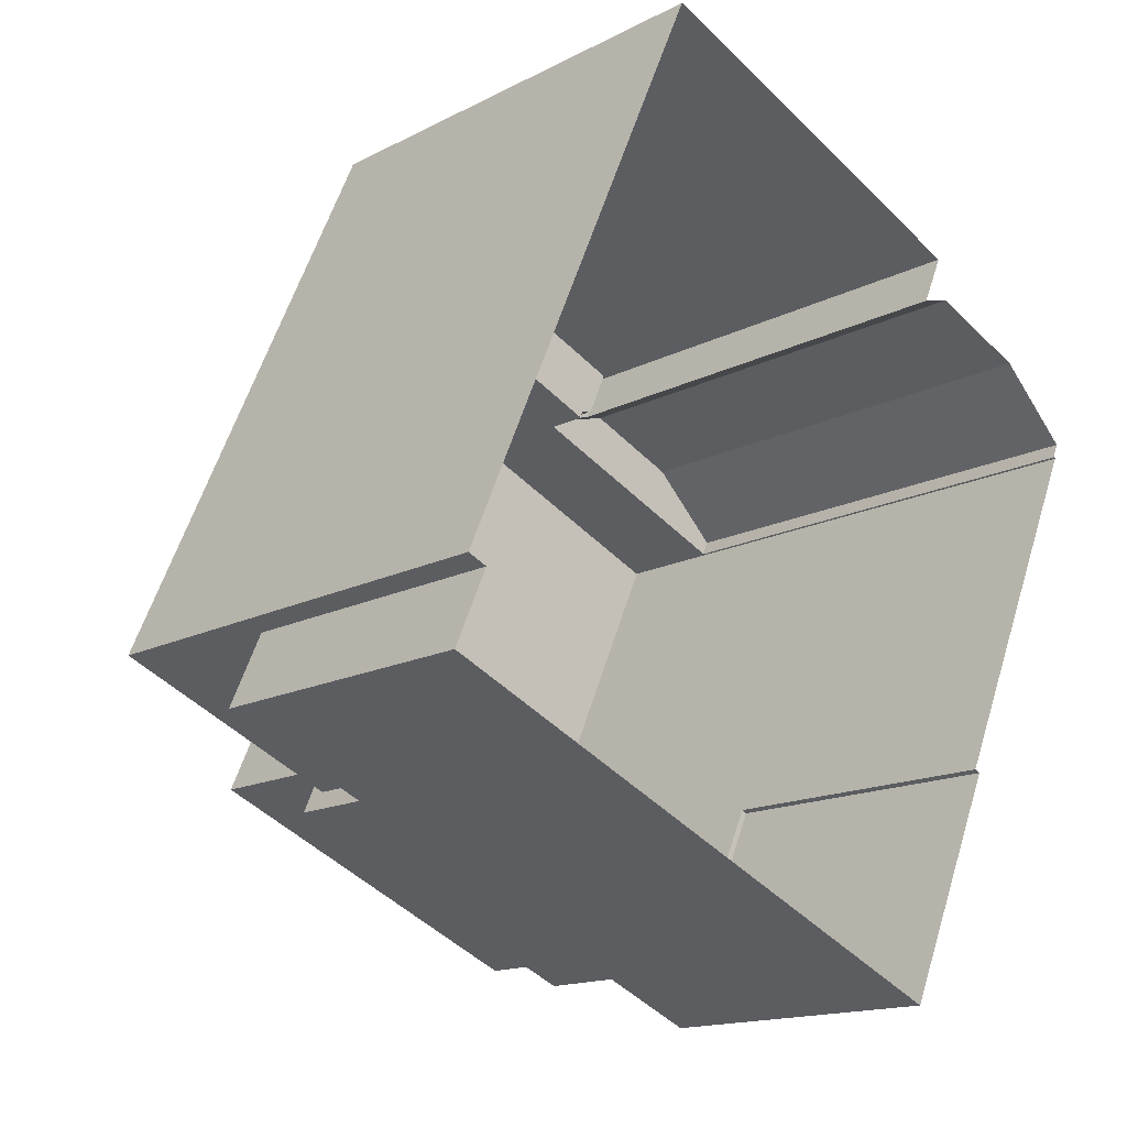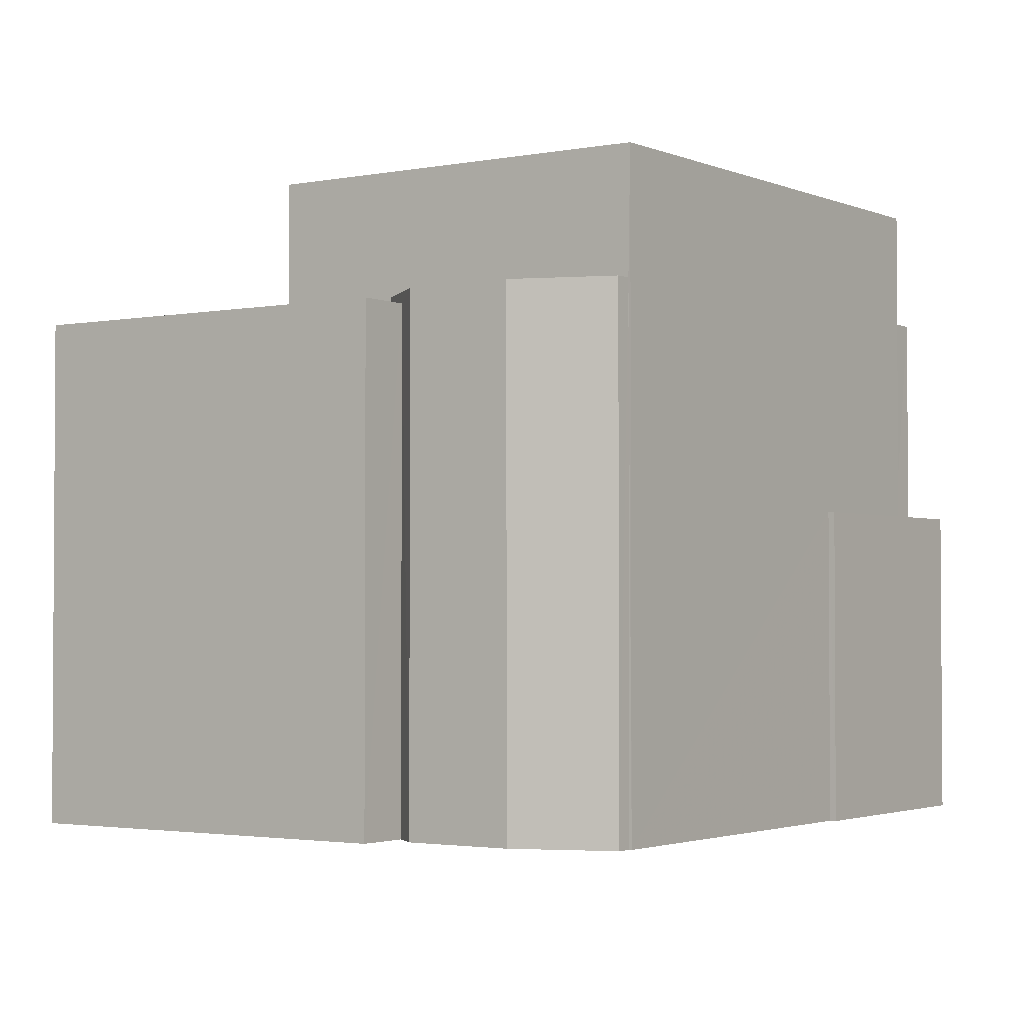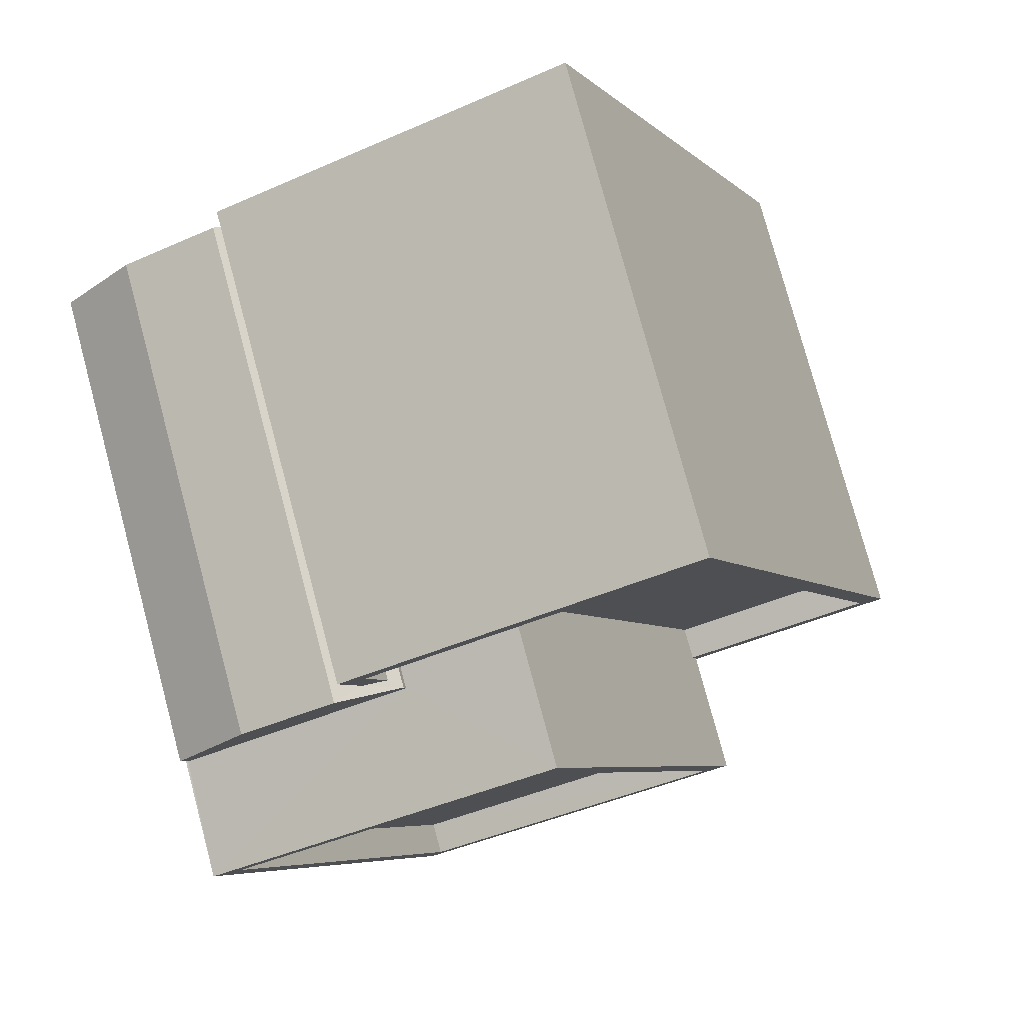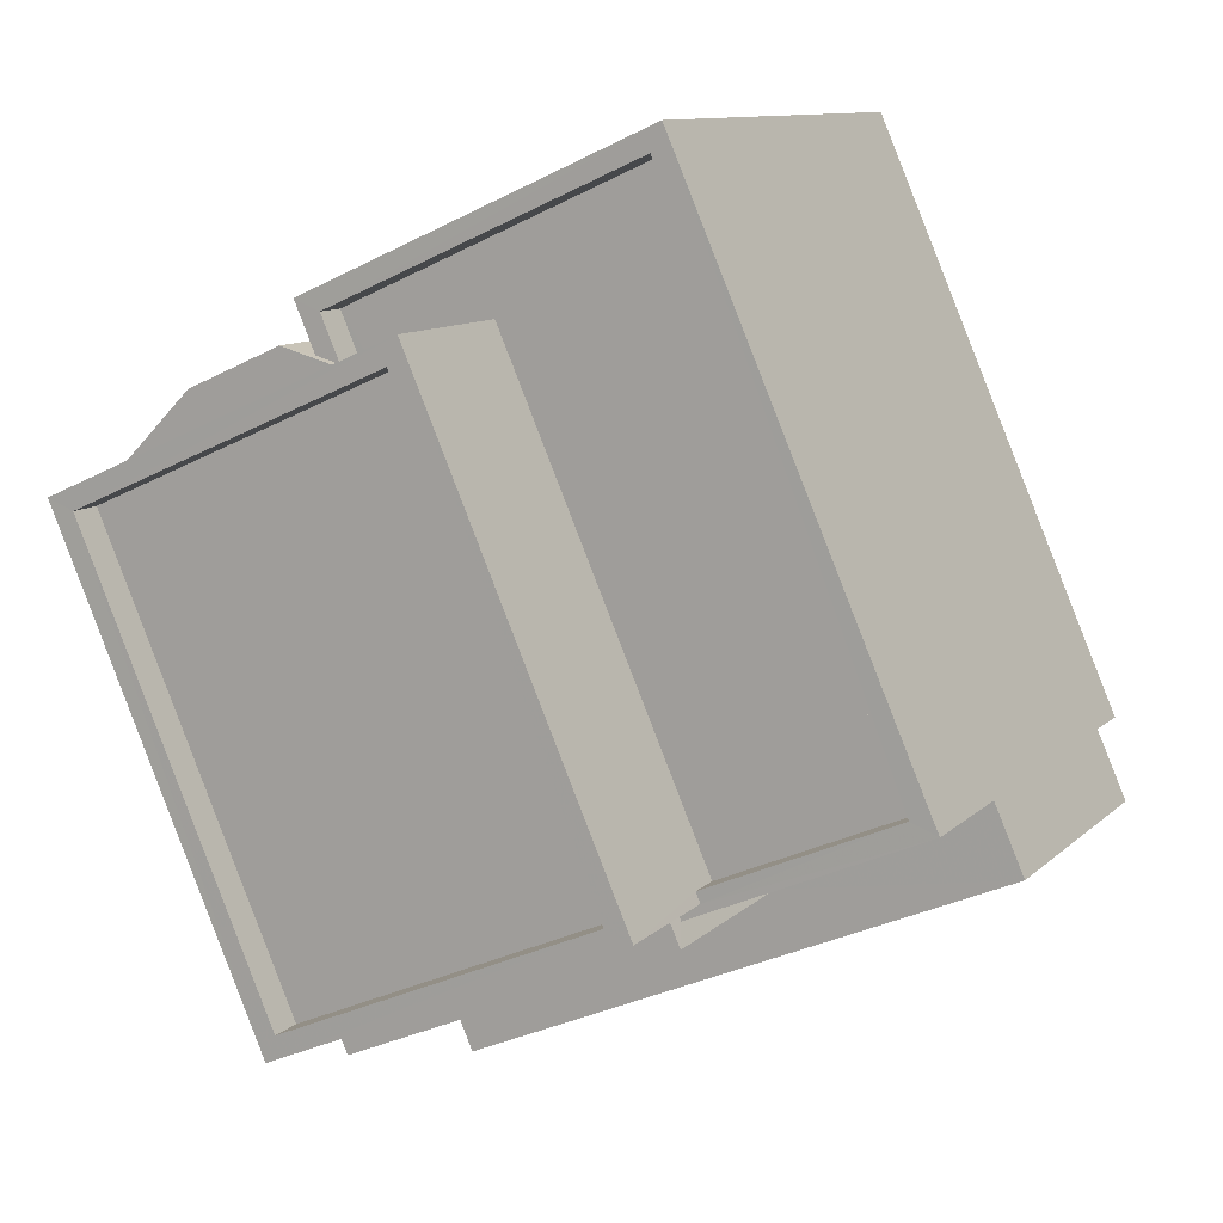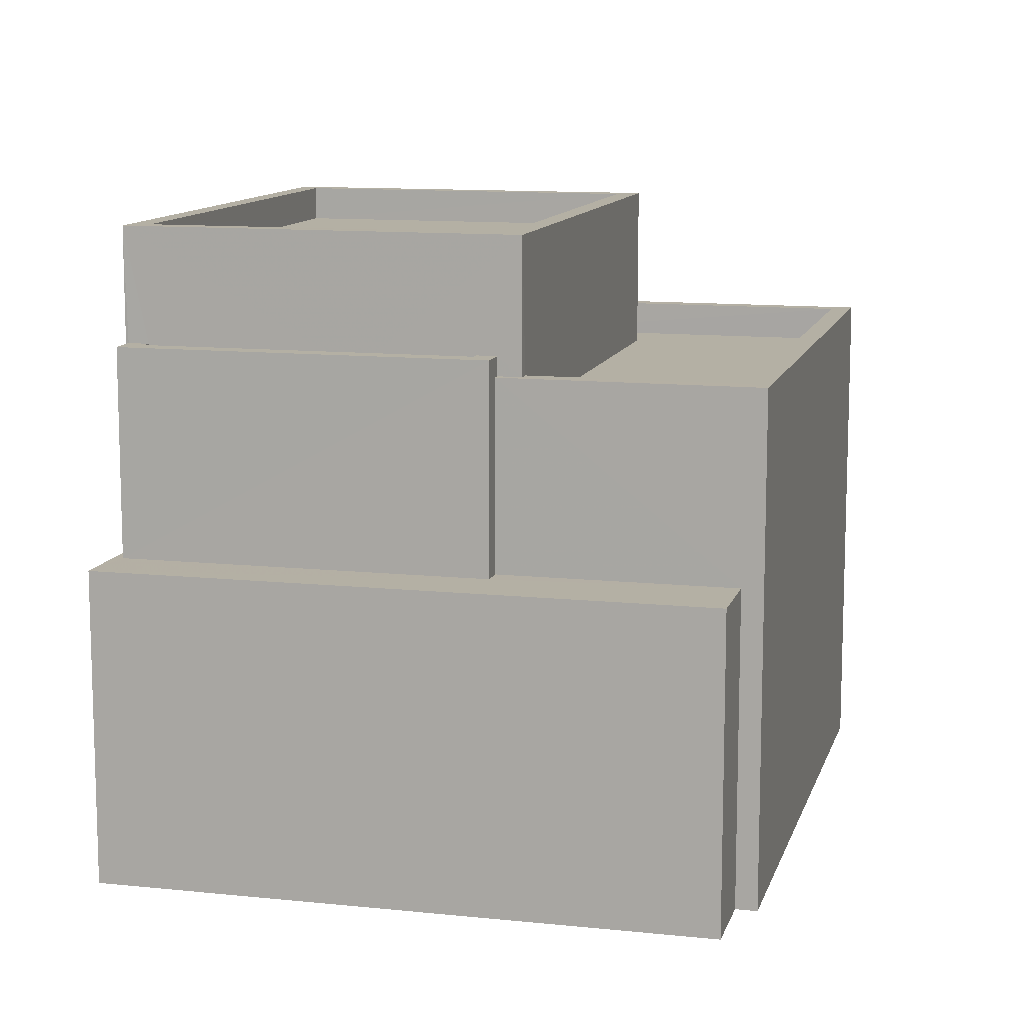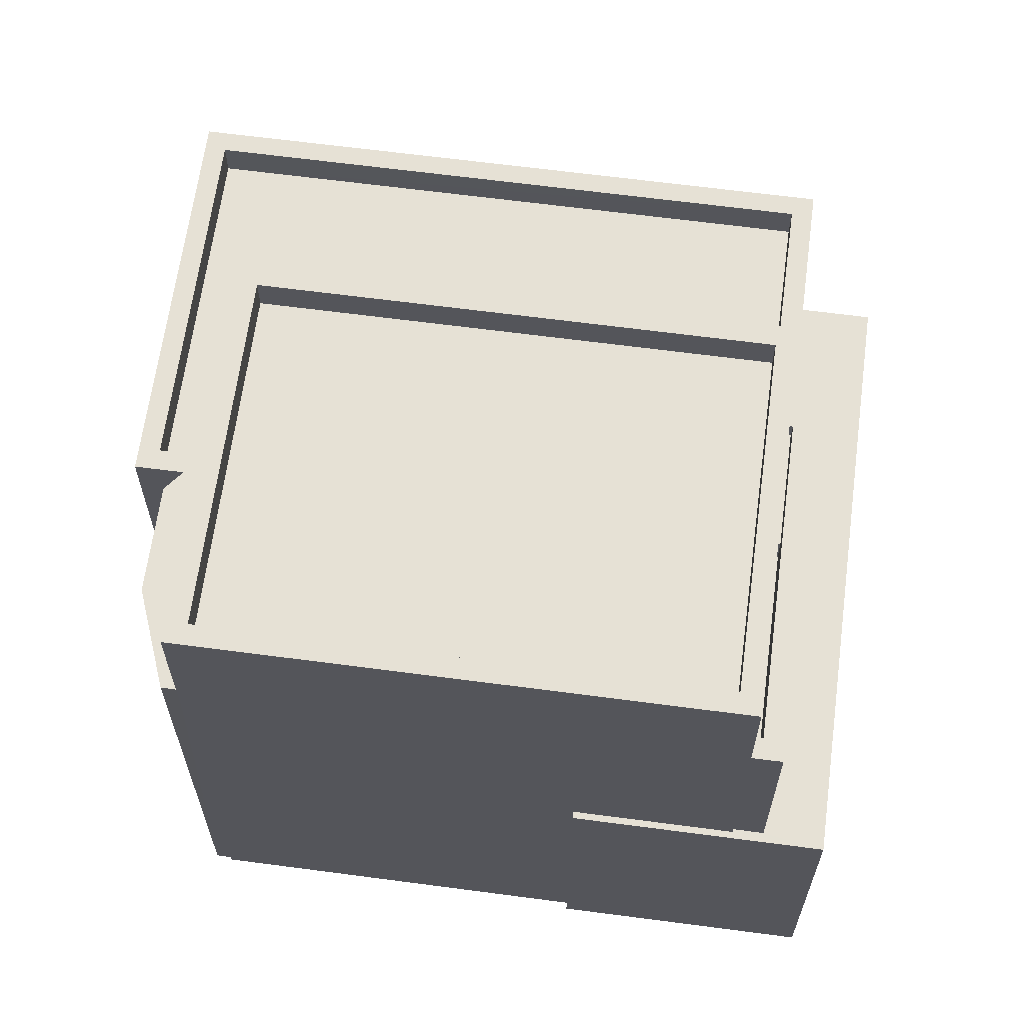
<metadata>
{"format":"obj","ext":"obj","renderer":"f3d","projection":"perspective","resolution":1024,"background":"white","views":[{"elev":-15.2,"azim":137.7,"up":"+Y"},{"elev":-2.2,"azim":-121.6,"up":"+Z"},{"elev":77.7,"azim":-15.0,"up":"+Y"},{"elev":10.7,"azim":26.4,"up":"+Y"},{"elev":11.4,"azim":38.0,"up":"+Z"},{"elev":64.5,"azim":-58.7,"up":"+Z"}]}
</metadata>
<code>
v -9291 -3.754e+04 30.9
v -9292 -3.754e+04 30.9
v -9295 -3.753e+04 30.9
v -9300 -3.753e+04 30.9
v -9300 -3.753e+04 30.9
v -9291 -3.754e+04 30.9
v -9299 -3.754e+04 30.9
v -9302 -3.753e+04 30.9
v -9300 -3.753e+04 30.9
v -9303 -3.753e+04 30.91
v -9303 -3.753e+04 30.9
v -9301 -3.754e+04 30.9
v -9301 -3.754e+04 30.9
v -9303 -3.753e+04 30.9
v -9303 -3.753e+04 38.31
v -9303 -3.753e+04 38.31
v -9302 -3.753e+04 38.31
v -9300 -3.753e+04 38.31
v -9299 -3.753e+04 38.31
v -9299 -3.753e+04 38.31
v -9295 -3.754e+04 37.65
v -9292 -3.754e+04 37.65
v -9298 -3.753e+04 37.65
v -9295 -3.753e+04 37.65
v -9299 -3.753e+04 37.65
v -9300 -3.753e+04 37.65
v -9300 -3.753e+04 37.65
v -9299 -3.753e+04 37.65
v -9297 -3.754e+04 38.15
v -9297 -3.754e+04 38.15
v -9295 -3.754e+04 38.15
v -9295 -3.754e+04 38.15
v -9295 -3.754e+04 38.15
v -9295 -3.754e+04 38.15
v -9295 -3.754e+04 38.15
v -9300 -3.753e+04 38.16
v -9300 -3.753e+04 38.15
v -9300 -3.753e+04 38.15
v -9291 -3.754e+04 38.15
v -9300 -3.753e+04 38.15
v -9295 -3.753e+04 38.15
v -9292 -3.754e+04 38.15
v -9295 -3.754e+04 38.15
v -9295 -3.753e+04 38.15
v -9295 -3.754e+04 35.43
v -9291 -3.754e+04 35.42
v -9292 -3.754e+04 35.42
v -9299 -3.754e+04 35.43
v -9300 -3.754e+04 35.43
v -9301 -3.754e+04 35.43
v -9295 -3.754e+04 35.43
v -9301 -3.754e+04 35.43
v -9300 -3.754e+04 35.43
v -9300 -3.754e+04 35.43
v -9297 -3.754e+04 37.73
v -9299 -3.754e+04 37.73
v -9297 -3.754e+04 37.73
v -9295 -3.754e+04 37.73
v -9295 -3.754e+04 37.73
v -9299 -3.754e+04 37.73
v -9300 -3.754e+04 38.43
v -9299 -3.754e+04 38.43
v -9299 -3.754e+04 38.43
v -9295 -3.754e+04 38.43
v -9295 -3.754e+04 38.43
v -9295 -3.754e+04 38.43
v -9300 -3.754e+04 38.43
v -9295 -3.754e+04 38.43
v -9303 -3.753e+04 40.08
v -9303 -3.753e+04 40.08
v -9300 -3.754e+04 40.07
v -9300 -3.754e+04 40.07
v -9298 -3.753e+04 39.57
v -9303 -3.753e+04 39.58
v -9300 -3.754e+04 39.57
v -9295 -3.754e+04 39.57
v -9295 -3.754e+04 40.07
v -9295 -3.754e+04 40.07
v -9298 -3.753e+04 40.07
v -9298 -3.753e+04 40.07
f 1 2 3
f 4 3 5
f 2 6 7
f 5 8 9
f 10 8 11
f 12 13 7
f 14 11 13
f 3 2 5
f 13 2 7
f 11 8 5
f 11 5 13
f 5 2 13
f 15 16 17
f 18 17 19
f 18 19 20
f 17 16 19
f 21 22 23
f 22 24 23
f 25 26 27
f 23 24 26
f 28 23 25
f 25 23 26
f 29 30 31
f 32 29 31
f 33 34 35
f 36 37 38
f 34 39 35
f 37 40 38
f 36 38 41
f 42 39 41
f 43 35 42
f 44 42 41
f 38 44 41
f 35 39 42
f 45 46 47
f 46 45 48
f 48 49 50
f 47 51 45
f 50 49 52
f 49 53 54
f 45 53 48
f 48 53 49
f 55 56 57
f 58 57 59
f 59 57 60
f 57 56 60
f 61 62 63
f 64 65 66
f 67 62 61
f 68 64 62
f 64 68 65
f 68 62 67
f 69 70 71
f 72 69 71
f 73 74 75
f 76 73 75
f 71 77 78
f 79 70 69
f 79 78 77
f 71 78 72
f 80 79 69
f 78 79 80
f 17 8 10
f 15 17 10
f 18 9 8
f 17 18 8
f 40 20 25
f 20 37 18
f 18 37 9
f 27 40 25
f 9 37 5
f 20 40 37
f 16 15 10
f 11 16 10
f 19 25 20
f 19 28 25
f 37 36 4
f 5 37 4
f 41 3 4
f 36 41 4
f 39 1 3
f 41 39 3
f 39 34 47
f 34 51 47
f 1 39 47
f 2 1 47
f 55 30 29
f 55 57 30
f 31 30 57
f 58 31 57
f 21 43 42
f 22 21 42
f 26 38 40
f 27 26 40
f 44 26 24
f 44 38 26
f 42 24 22
f 42 44 24
f 2 46 6
f 2 47 46
f 46 48 7
f 6 46 7
f 12 48 50
f 12 7 48
f 52 12 50
f 52 13 12
f 33 65 34
f 51 34 45
f 45 34 68
f 34 65 68
f 56 62 60
f 56 63 62
f 66 31 64
f 64 31 59
f 66 32 31
f 59 31 58
f 64 59 60
f 62 64 60
f 53 68 67
f 53 45 68
f 54 53 67
f 61 54 67
f 52 70 14
f 14 13 52
f 71 70 52
f 49 71 52
f 19 79 23
f 79 19 70
f 70 16 14
f 23 28 19
f 14 16 11
f 19 16 70
f 21 23 43
f 35 43 77
f 77 43 79
f 43 23 79
f 54 61 49
f 35 77 65
f 56 55 29
f 33 35 65
f 49 61 71
f 29 77 71
f 63 56 29
f 61 63 71
f 32 66 29
f 65 77 66
f 63 29 71
f 66 77 29
f 78 76 75
f 72 78 75
f 72 75 74
f 69 72 74
f 80 74 73
f 80 69 74
f 78 73 76
f 78 80 73

</code>
